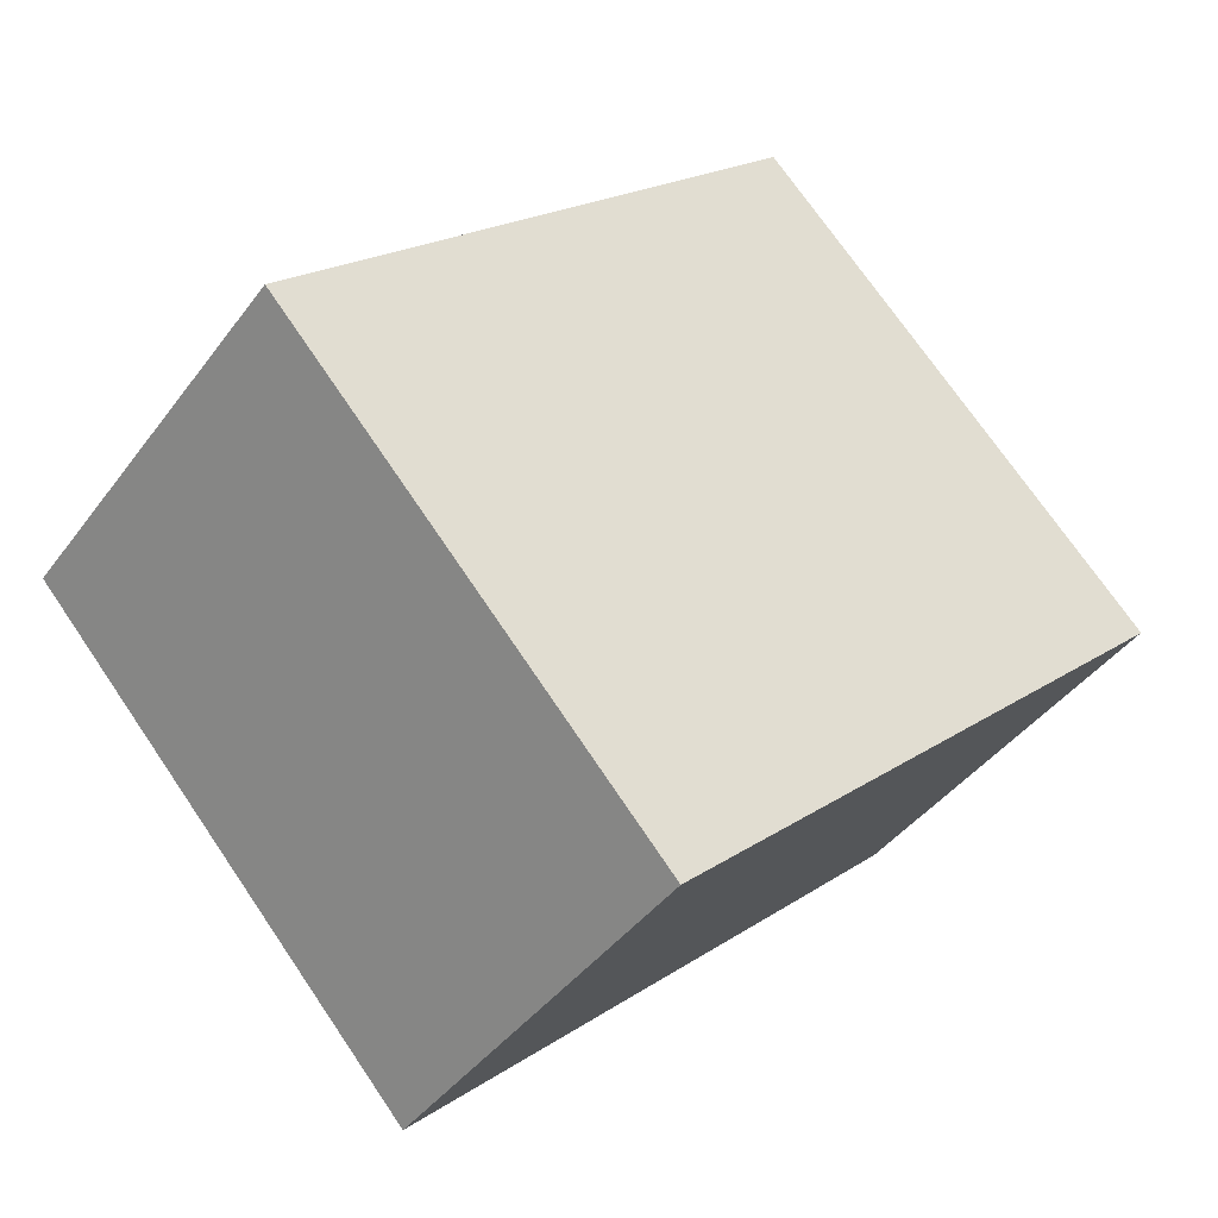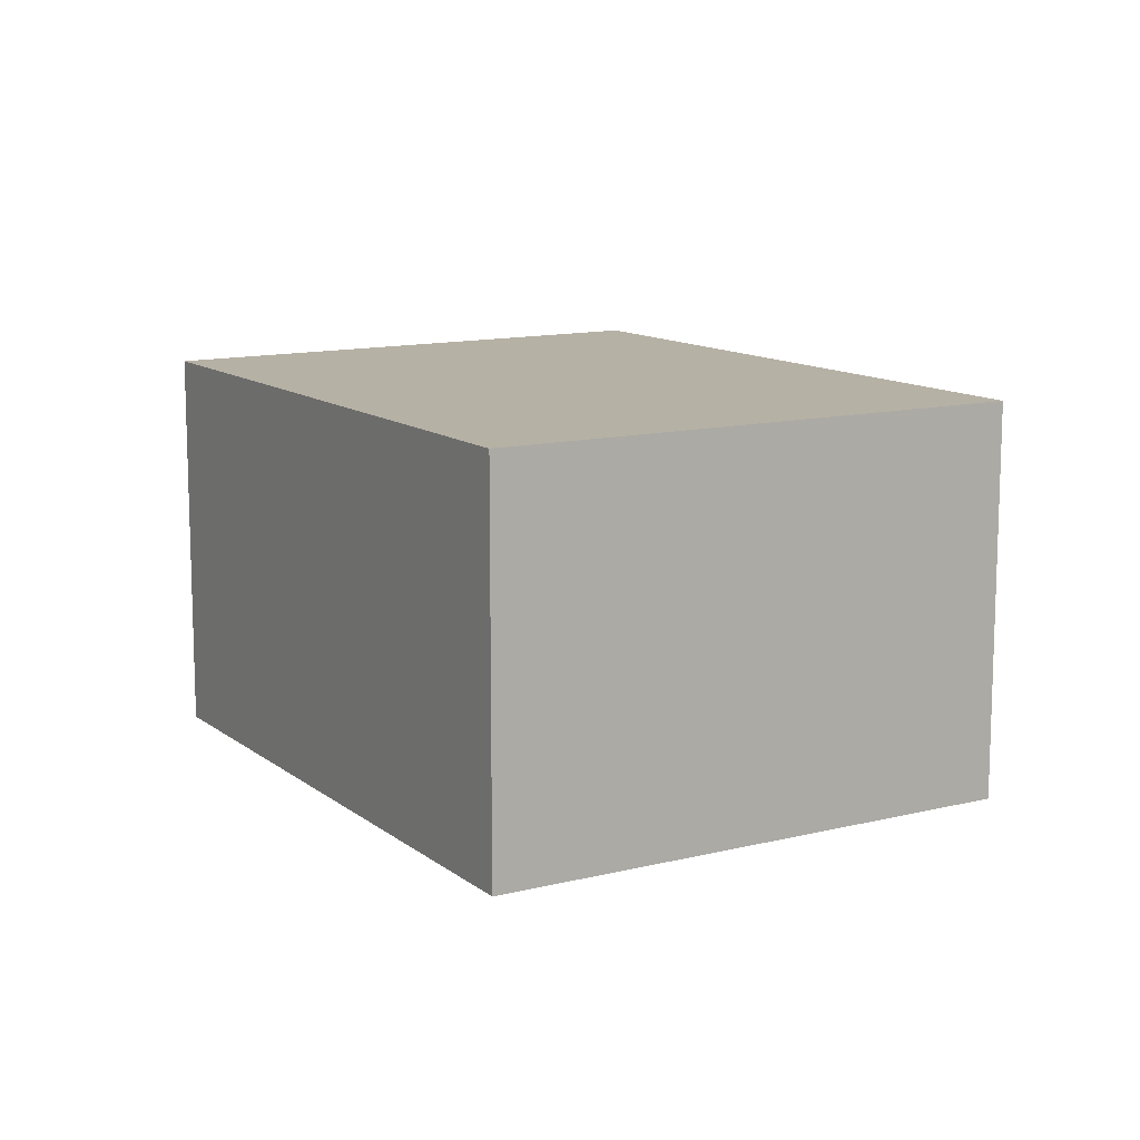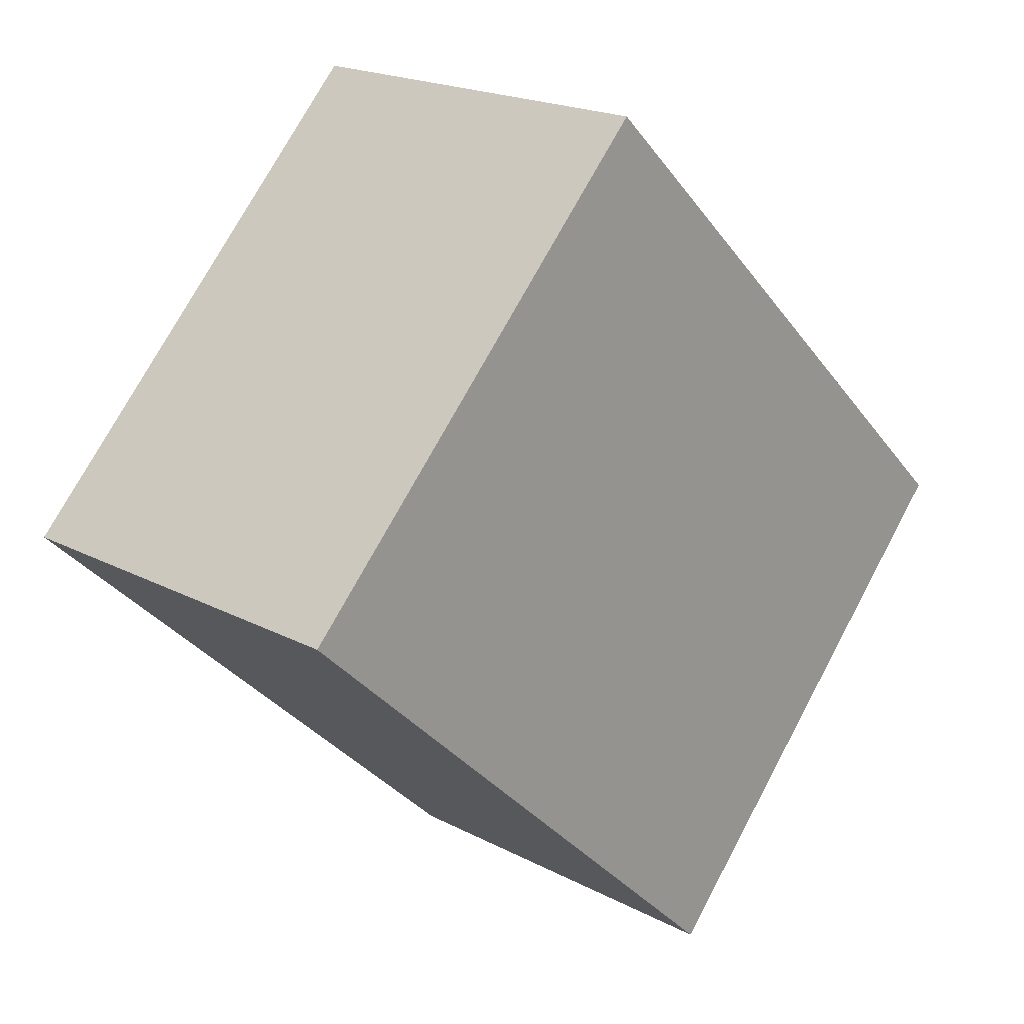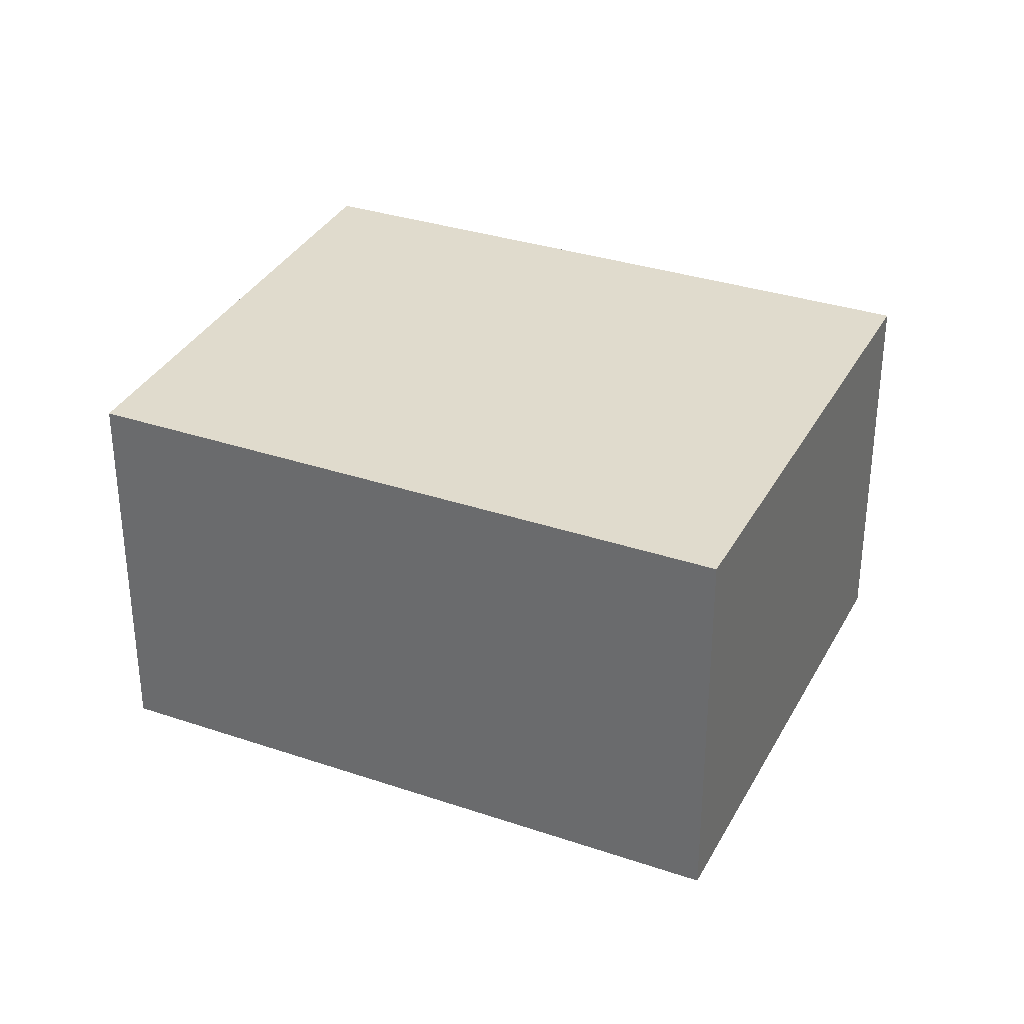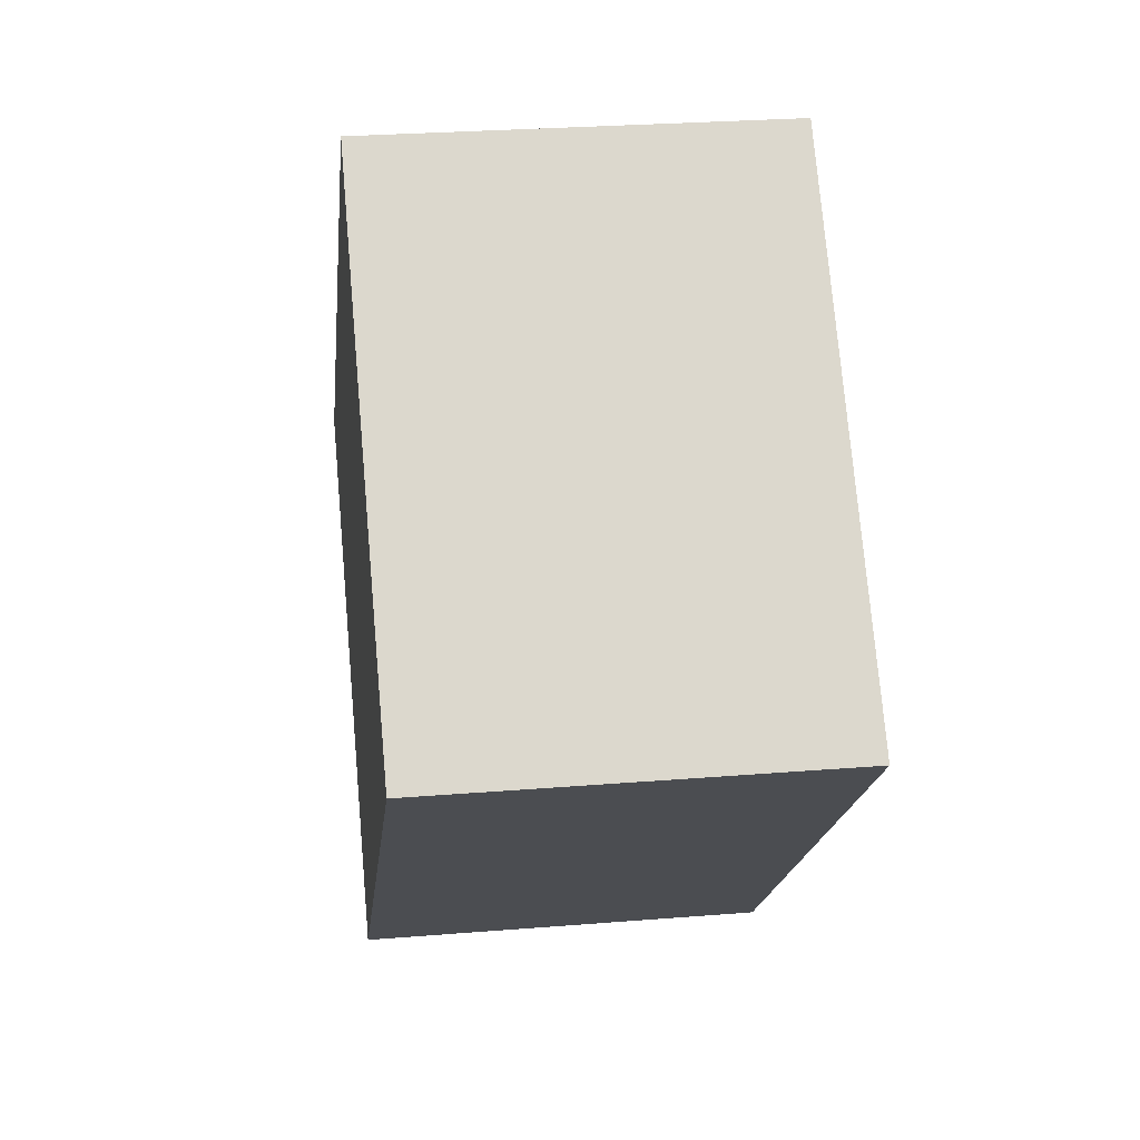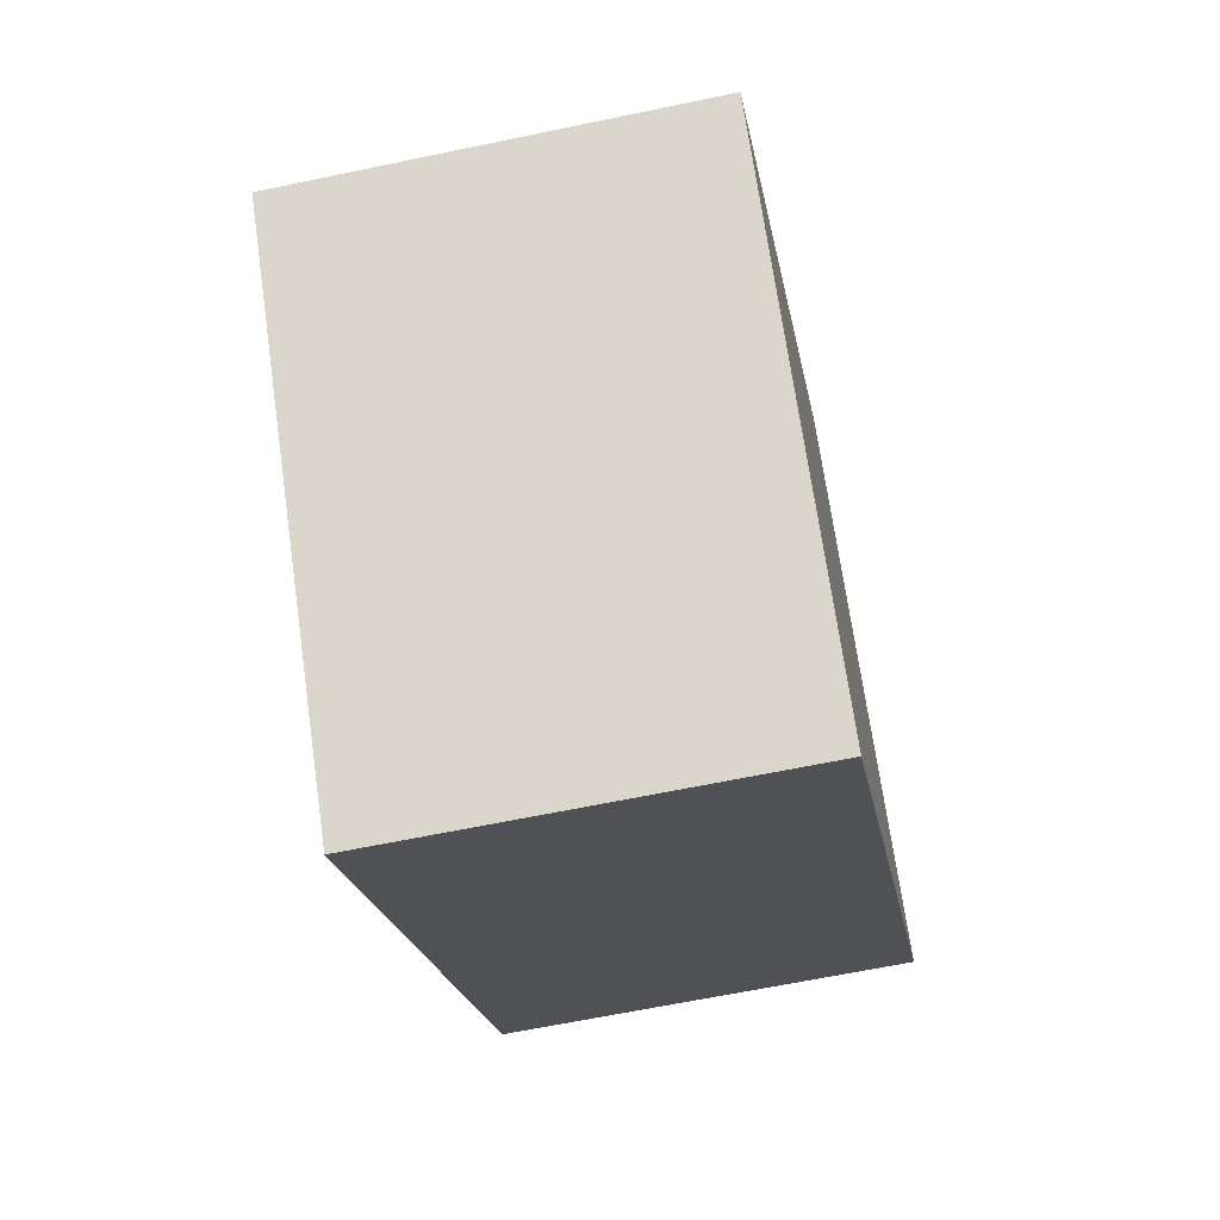
<metadata>
{"format":"obj","ext":"obj","renderer":"f3d","projection":"perspective","resolution":1024,"background":"white","views":[{"elev":-41.5,"azim":-33.1,"up":"+Z"},{"elev":12.0,"azim":15.7,"up":"+Y"},{"elev":19.7,"azim":134.4,"up":"+Z"},{"elev":33.2,"azim":-18.8,"up":"+Y"},{"elev":27.0,"azim":82.8,"up":"+Z"},{"elev":-63.1,"azim":-78.0,"up":"+Z"}]}
</metadata>
<code>
v  7.679e-05 3.604 -0.0001143
v  8.005 3.604 0.6231
v  3.385 3.604 -3.746
v  0.4028 3.604 0.3864
v  4.494 3.604 4.316
v  0 0 0
v  0.4028 -2.367e-17 0.3865
v  4.494 -2.643e-16 4.316
v  8.005 -3.816e-17 0.6232
v  3.385 2.294e-16 -3.746
g defaultobject
f 1 2 3
f 2 1 4
f 2 4 5
f 4 6 7
f 6 4 1
f 5 7 8
f 7 5 4
f 9 5 8
f 5 9 2
f 10 2 9
f 2 10 3
f 1 10 6
f 10 1 3
f 7 9 8
f 9 7 6
f 9 6 10

</code>
